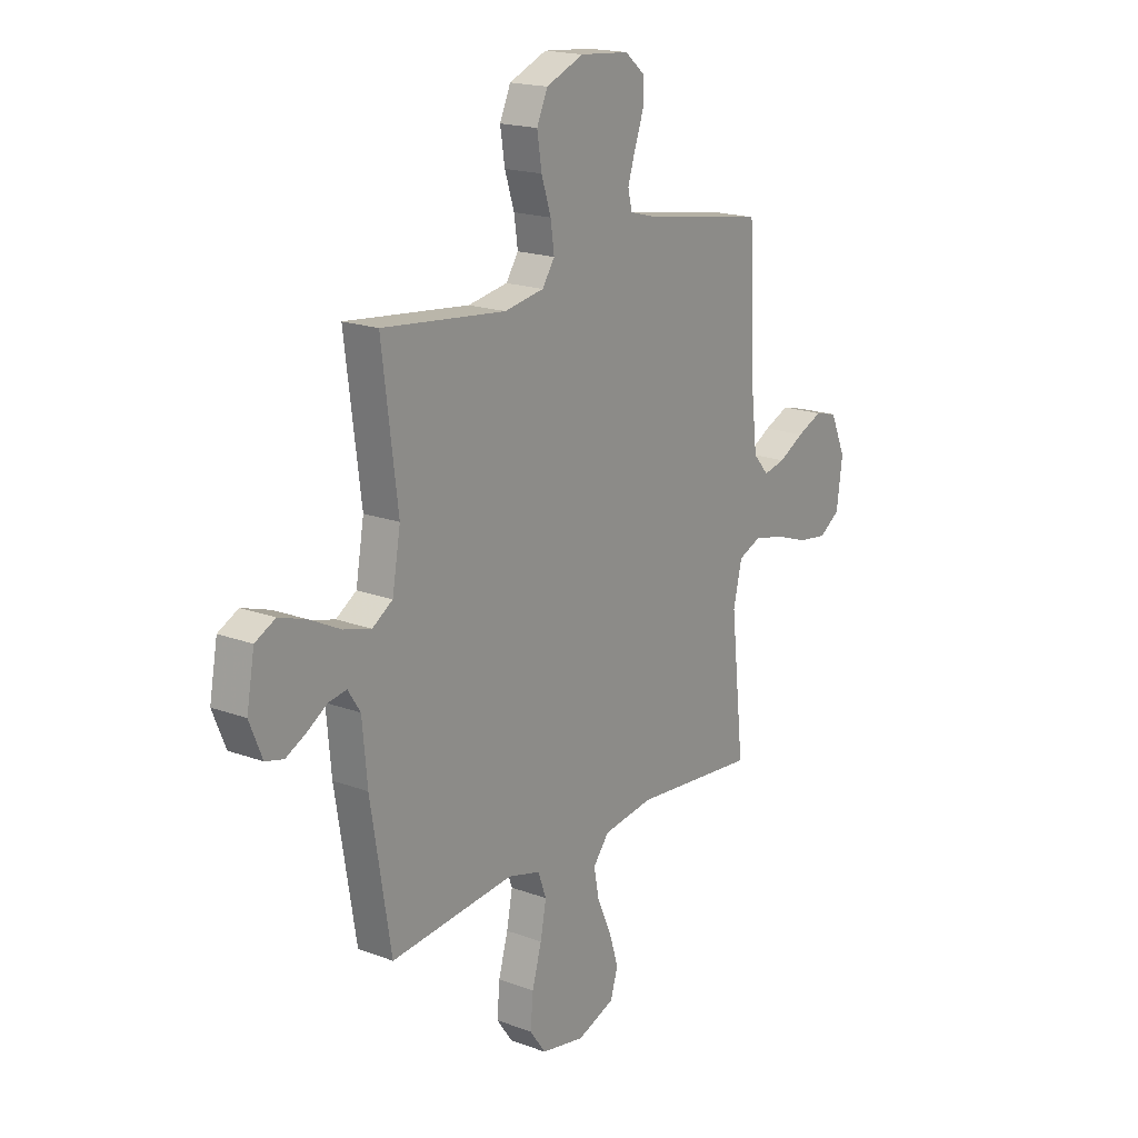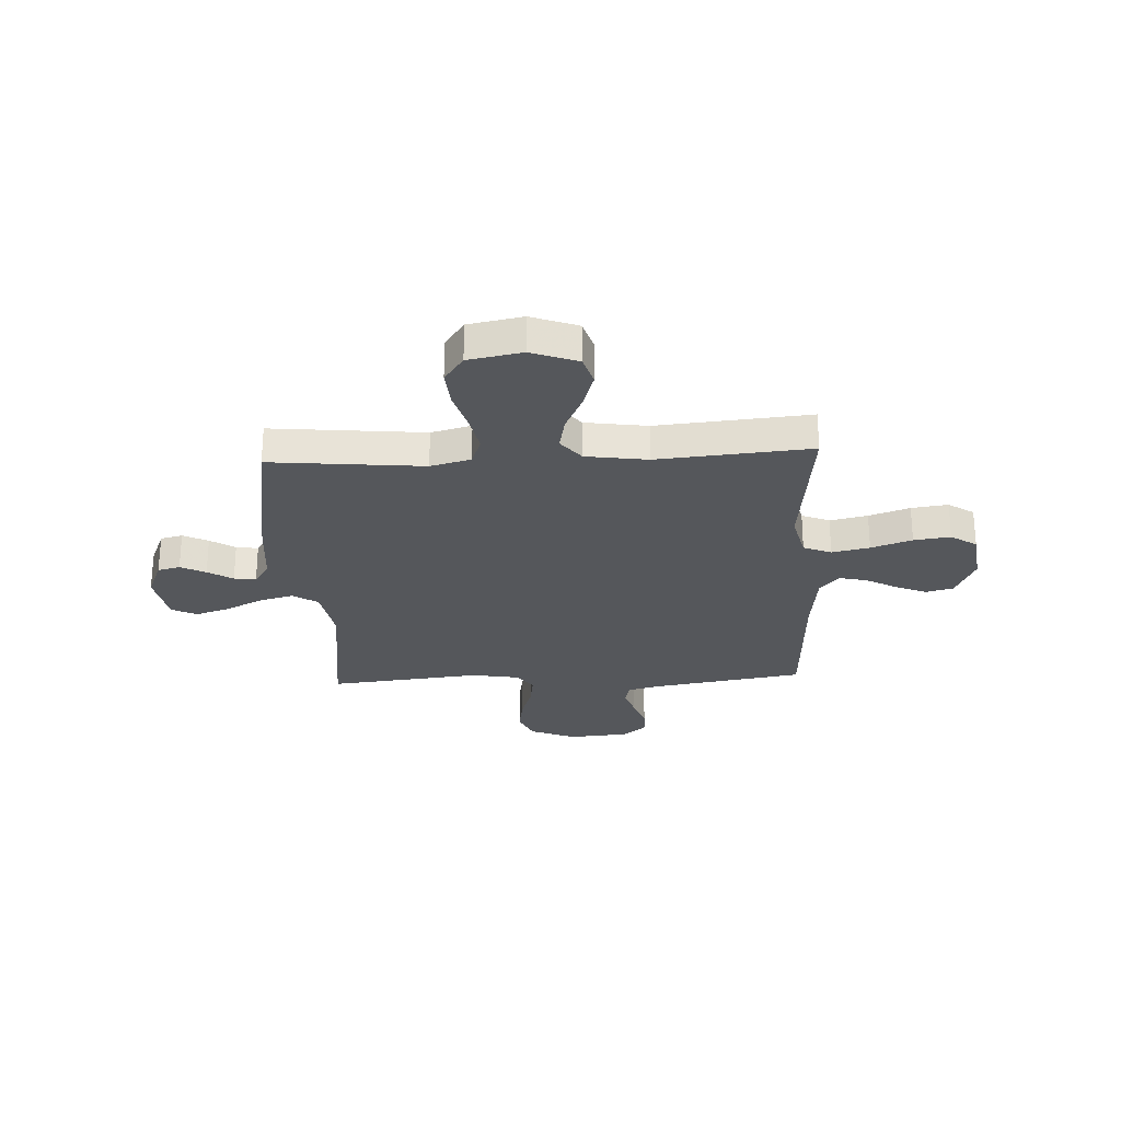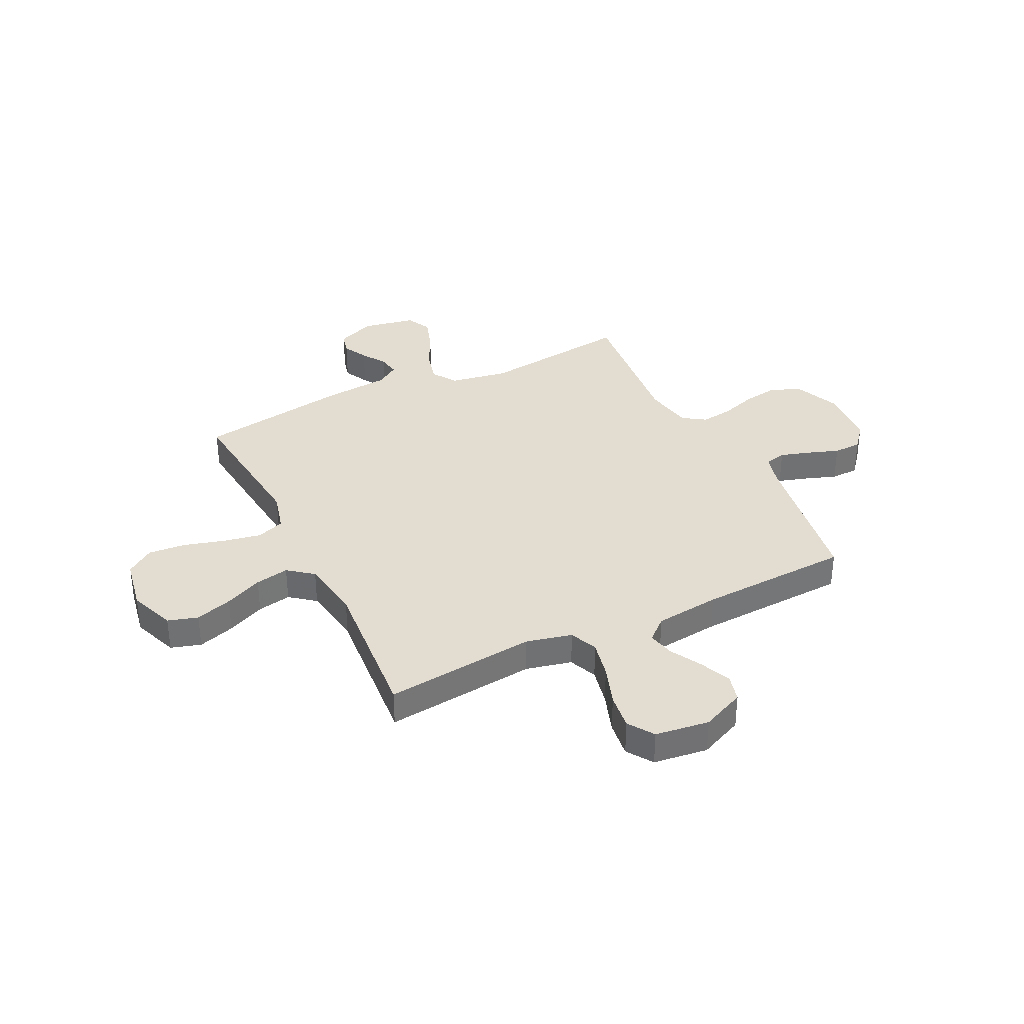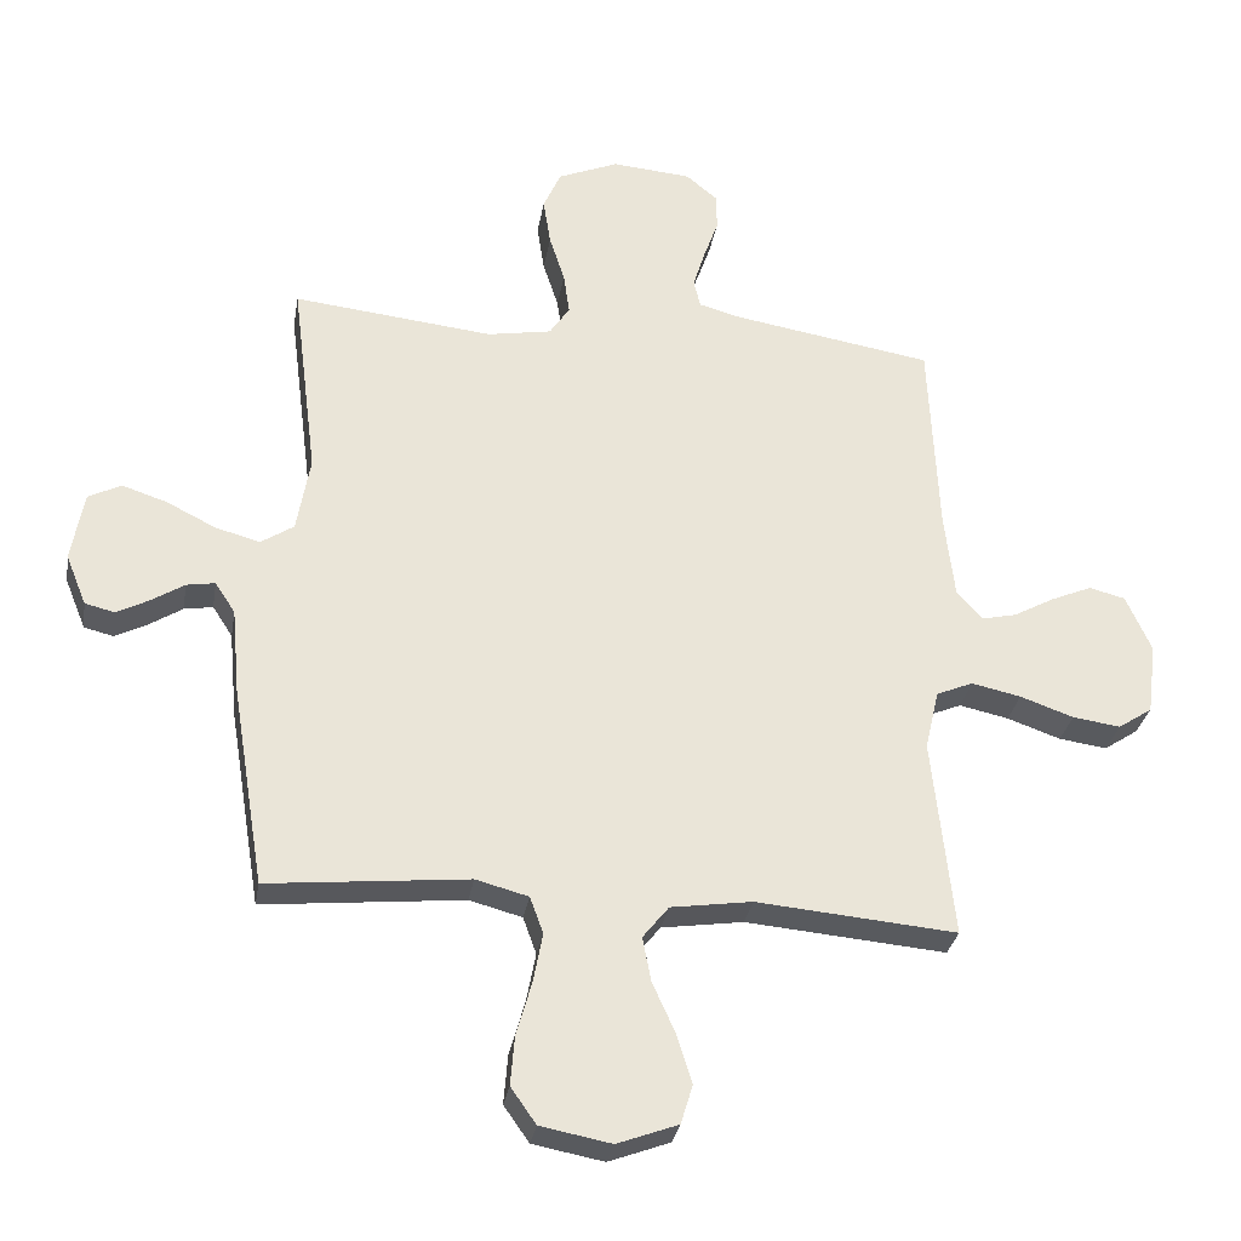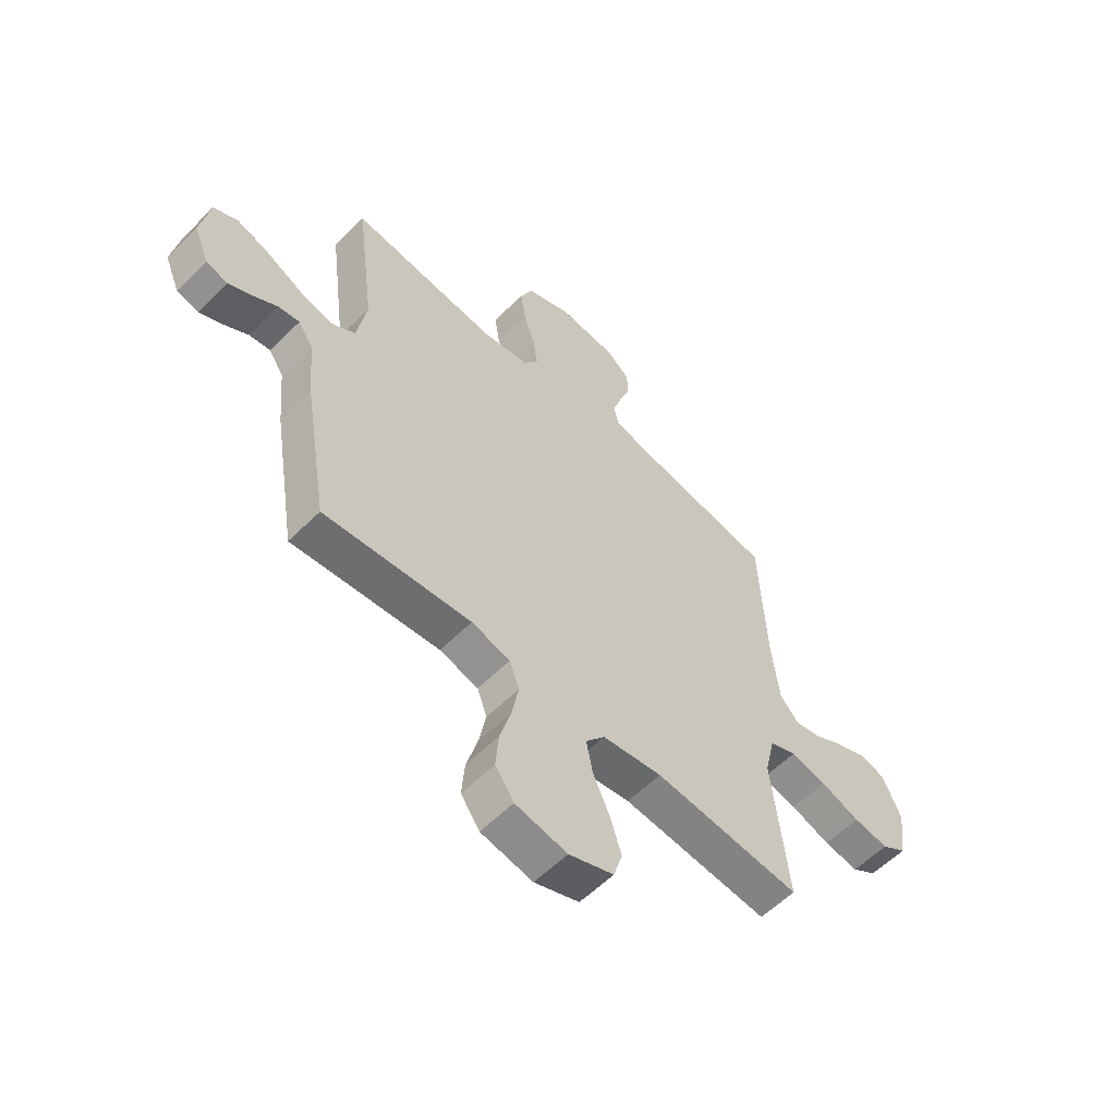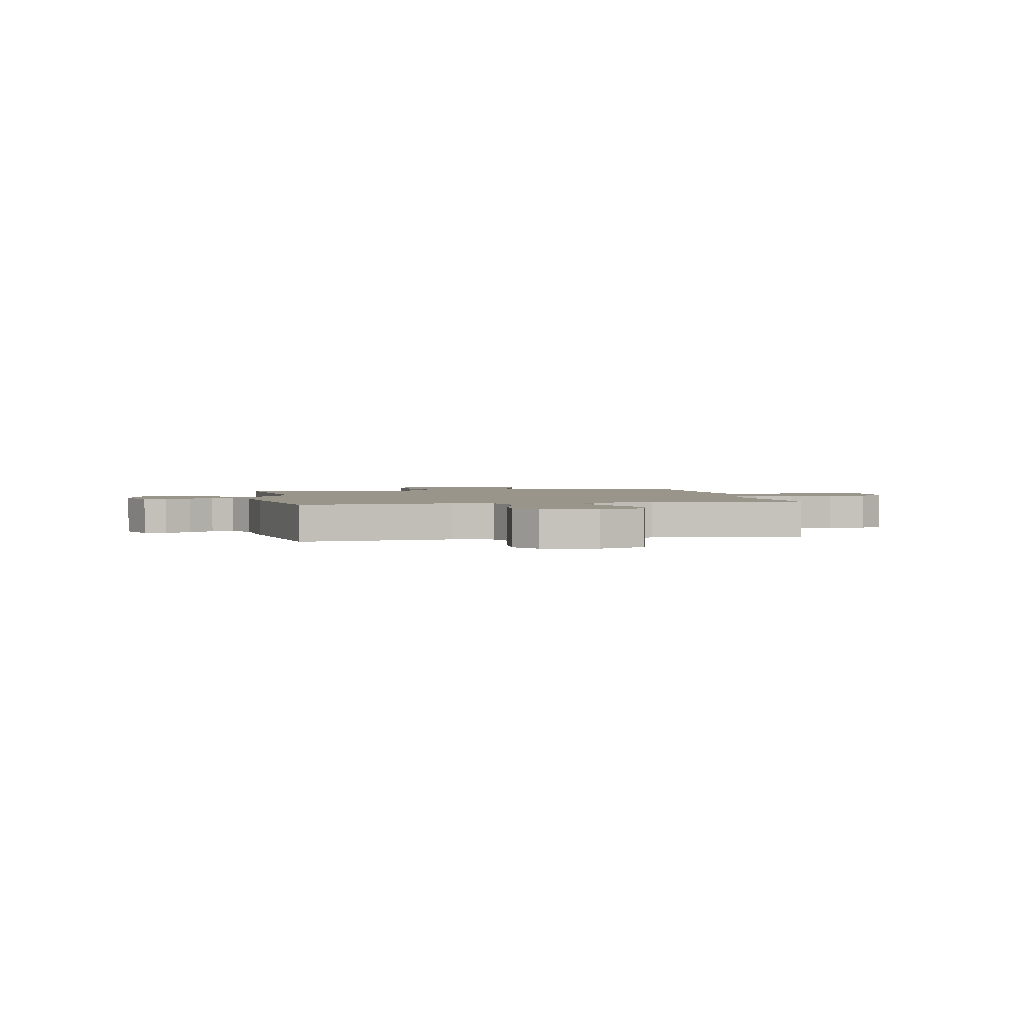
<metadata>
{"format":"obj","ext":"obj","renderer":"f3d","projection":"perspective","resolution":1024,"background":"white","views":[{"elev":18.4,"azim":125.7,"up":"+Z"},{"elev":-26.6,"azim":-177.1,"up":"+Y"},{"elev":35.3,"azim":-116.2,"up":"+Y"},{"elev":-30.3,"azim":170.5,"up":"+Z"},{"elev":-58.1,"azim":135.6,"up":"+Z"},{"elev":2.1,"azim":168.3,"up":"+Y"}]}
</metadata>
<code>
v -0.5 0.07 0.5
v -0.2 0.07 0.549
v -0.137 0.07 0.566
v -0.127 0.07 0.608
v -0.145 0.07 0.666
v -0.167 0.07 0.728
v -0.166 0.07 0.783
v -0.119 0.07 0.822
v 0 0.07 0.832
v 0.091 0.07 0.794
v 0.117 0.07 0.735
v 0.106 0.07 0.664
v 0.083 0.07 0.593
v 0.074 0.07 0.53
v 0.104 0.07 0.485
v 0.2 0.07 0.468
v 0.5 0.07 0.5
v 0.462 0.07 0.2
v 0.482 0.07 0.085
v 0.531 0.07 0.053
v 0.598 0.07 0.071
v 0.672 0.07 0.108
v 0.739 0.07 0.13
v 0.788 0.07 0.105
v 0.807 0.07 0
v 0.776 0.07 -0.076
v 0.732 0.07 -0.087
v 0.683 0.07 -0.062
v 0.634 0.07 -0.031
v 0.591 0.07 -0.024
v 0.561 0.07 -0.07
v 0.549 0.07 -0.2
v 0.5 0.07 -0.5
v 0.2 0.07 -0.47
v 0.121 0.07 -0.491
v 0.101 0.07 -0.546
v 0.115 0.07 -0.62
v 0.138 0.07 -0.701
v 0.144 0.07 -0.775
v 0.106 0.07 -0.829
v 0 0.07 -0.849
v -0.091 0.07 -0.815
v -0.109 0.07 -0.756
v -0.086 0.07 -0.683
v -0.052 0.07 -0.608
v -0.039 0.07 -0.541
v -0.078 0.07 -0.492
v -0.2 0.07 -0.474
v -0.5 0.07 -0.5
v -0.468 0.07 -0.2
v -0.489 0.07 -0.11
v -0.544 0.07 -0.087
v -0.618 0.07 -0.103
v -0.698 0.07 -0.131
v -0.77 0.07 -0.141
v -0.821 0.07 -0.107
v -0.835 0.07 0
v -0.797 0.07 0.086
v -0.743 0.07 0.1
v -0.682 0.07 0.074
v -0.62 0.07 0.04
v -0.567 0.07 0.028
v -0.529 0.07 0.071
v -0.514 0.07 0.2
v -0.5 0 0.5
v -0.2 0 0.549
v -0.137 0 0.566
v -0.127 0 0.608
v -0.145 0 0.666
v -0.167 0 0.728
v -0.166 0 0.783
v -0.119 0 0.822
v 0 0 0.832
v 0.091 0 0.794
v 0.117 0 0.735
v 0.106 0 0.664
v 0.083 0 0.593
v 0.074 0 0.53
v 0.104 0 0.485
v 0.2 0 0.468
v 0.5 0 0.5
v 0.462 0 0.2
v 0.482 0 0.085
v 0.531 0 0.053
v 0.598 0 0.071
v 0.672 0 0.108
v 0.739 0 0.13
v 0.788 0 0.105
v 0.807 0 0
v 0.776 0 -0.076
v 0.732 0 -0.087
v 0.683 0 -0.062
v 0.634 0 -0.031
v 0.591 0 -0.024
v 0.561 0 -0.07
v 0.549 0 -0.2
v 0.5 0 -0.5
v 0.2 0 -0.47
v 0.121 0 -0.491
v 0.101 0 -0.546
v 0.115 0 -0.62
v 0.138 0 -0.701
v 0.144 0 -0.775
v 0.106 0 -0.829
v 0 0 -0.849
v -0.091 0 -0.815
v -0.109 0 -0.756
v -0.086 0 -0.683
v -0.052 0 -0.608
v -0.039 0 -0.541
v -0.078 0 -0.492
v -0.2 0 -0.474
v -0.5 0 -0.5
v -0.468 0 -0.2
v -0.489 0 -0.11
v -0.544 0 -0.087
v -0.618 0 -0.103
v -0.698 0 -0.131
v -0.77 0 -0.141
v -0.821 0 -0.107
v -0.835 0 0
v -0.797 0 0.086
v -0.743 0 0.1
v -0.682 0 0.074
v -0.62 0 0.04
v -0.567 0 0.028
v -0.529 0 0.071
v -0.514 0 0.2
f 59 60 61
f 58 59 61
f 57 58 61
f 56 57 61
f 55 56 61
f 54 55 61
f 53 54 61
f 52 53 61 62
f 51 52 62 63
f 48 49 50
f 51 63 64
f 50 51 64
f 48 50 64
f 47 48 64
f 43 44 45
f 42 43 45
f 41 42 45
f 40 41 45
f 39 40 45
f 38 39 45
f 37 38 45
f 36 37 45 46
f 64 1 2
f 47 64 2
f 46 47 2
f 36 46 2
f 35 36 2
f 31 32 33 34
f 27 28 29
f 26 27 29
f 25 26 29
f 24 25 29
f 23 24 29
f 22 23 29
f 21 22 29
f 20 21 29 30
f 31 34 35
f 30 31 35
f 20 30 35
f 19 20 35
f 11 12 13
f 10 11 13
f 9 10 13
f 8 9 13
f 7 8 13
f 6 7 13
f 5 6 13
f 4 5 13 14
f 3 4 14 15
f 2 3 15
f 35 2 15
f 19 35 15
f 18 19 15
f 18 15 16
f 16 17 18
f 125 124 123
f 125 123 122
f 125 122 121
f 125 121 120
f 125 120 119
f 125 119 118
f 125 118 117
f 126 125 117 116
f 127 126 116 115
f 114 113 112
f 128 127 115
f 128 115 114
f 128 114 112
f 128 112 111
f 109 108 107
f 109 107 106
f 109 106 105
f 109 105 104
f 109 104 103
f 109 103 102
f 109 102 101
f 110 109 101 100
f 66 65 128
f 66 128 111
f 66 111 110
f 66 110 100
f 66 100 99
f 98 97 96 95
f 93 92 91
f 93 91 90
f 93 90 89
f 93 89 88
f 93 88 87
f 93 87 86
f 93 86 85
f 94 93 85 84
f 99 98 95
f 99 95 94
f 99 94 84
f 99 84 83
f 77 76 75
f 77 75 74
f 77 74 73
f 77 73 72
f 77 72 71
f 77 71 70
f 77 70 69
f 78 77 69 68
f 79 78 68 67
f 79 67 66
f 79 66 99
f 79 99 83
f 79 83 82
f 80 79 82
f 82 81 80
f 1 65 66 2
f 2 66 67 3
f 3 67 68 4
f 4 68 69 5
f 5 69 70 6
f 6 70 71 7
f 7 71 72 8
f 8 72 73 9
f 9 73 74 10
f 10 74 75 11
f 11 75 76 12
f 12 76 77 13
f 13 77 78 14
f 14 78 79 15
f 15 79 80 16
f 16 80 81 17
f 17 81 82 18
f 18 82 83 19
f 19 83 84 20
f 20 84 85 21
f 21 85 86 22
f 22 86 87 23
f 23 87 88 24
f 24 88 89 25
f 25 89 90 26
f 26 90 91 27
f 27 91 92 28
f 28 92 93 29
f 29 93 94 30
f 30 94 95 31
f 31 95 96 32
f 32 96 97 33
f 33 97 98 34
f 34 98 99 35
f 35 99 100 36
f 36 100 101 37
f 37 101 102 38
f 38 102 103 39
f 39 103 104 40
f 40 104 105 41
f 41 105 106 42
f 42 106 107 43
f 43 107 108 44
f 44 108 109 45
f 45 109 110 46
f 46 110 111 47
f 47 111 112 48
f 48 112 113 49
f 49 113 114 50
f 50 114 115 51
f 51 115 116 52
f 52 116 117 53
f 53 117 118 54
f 54 118 119 55
f 55 119 120 56
f 56 120 121 57
f 57 121 122 58
f 58 122 123 59
f 59 123 124 60
f 60 124 125 61
f 61 125 126 62
f 62 126 127 63
f 63 127 128 64
f 64 128 65 1

</code>
